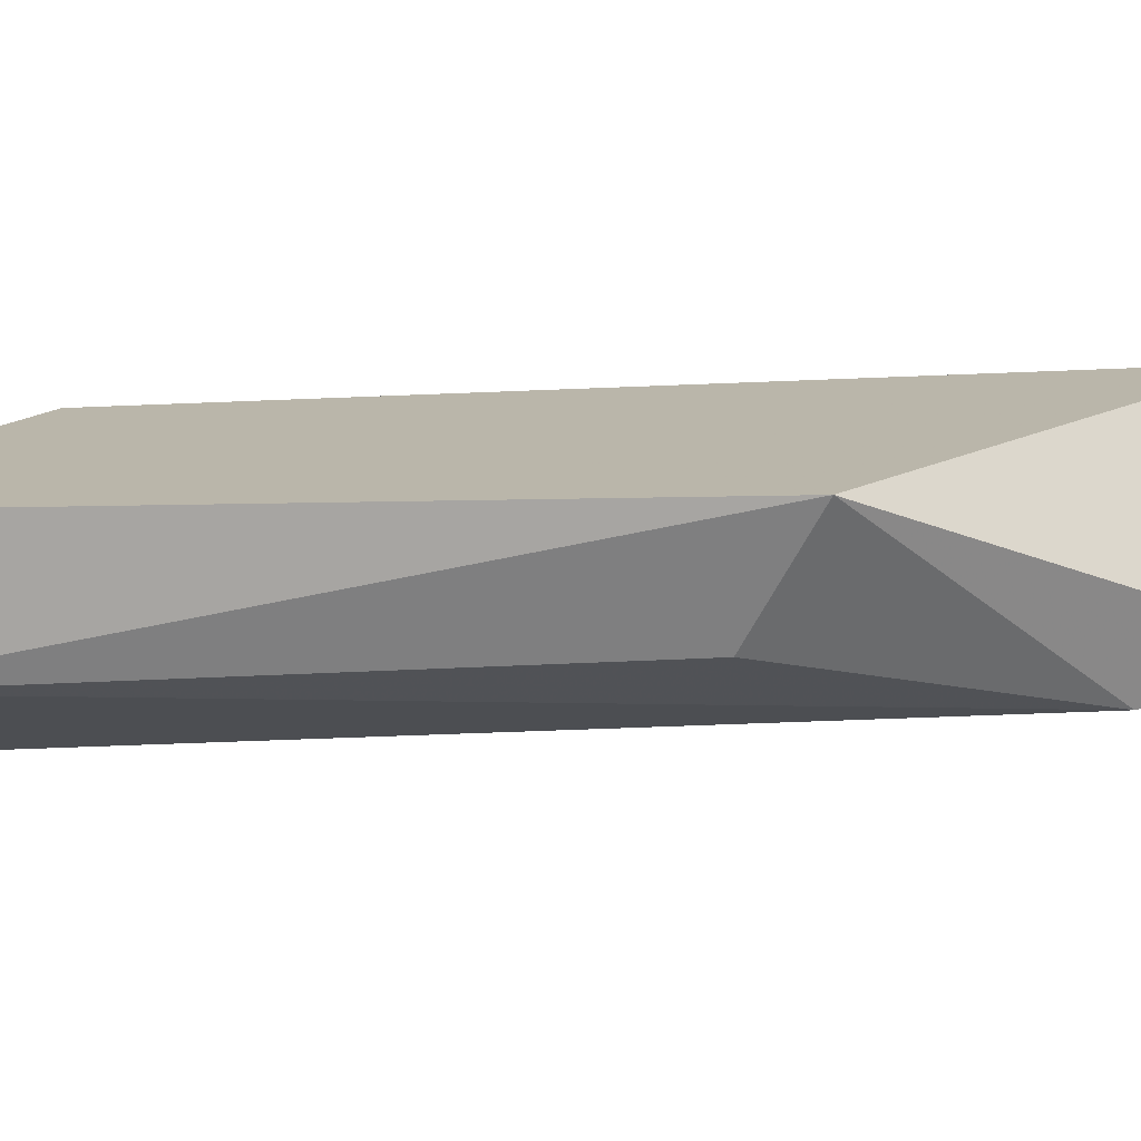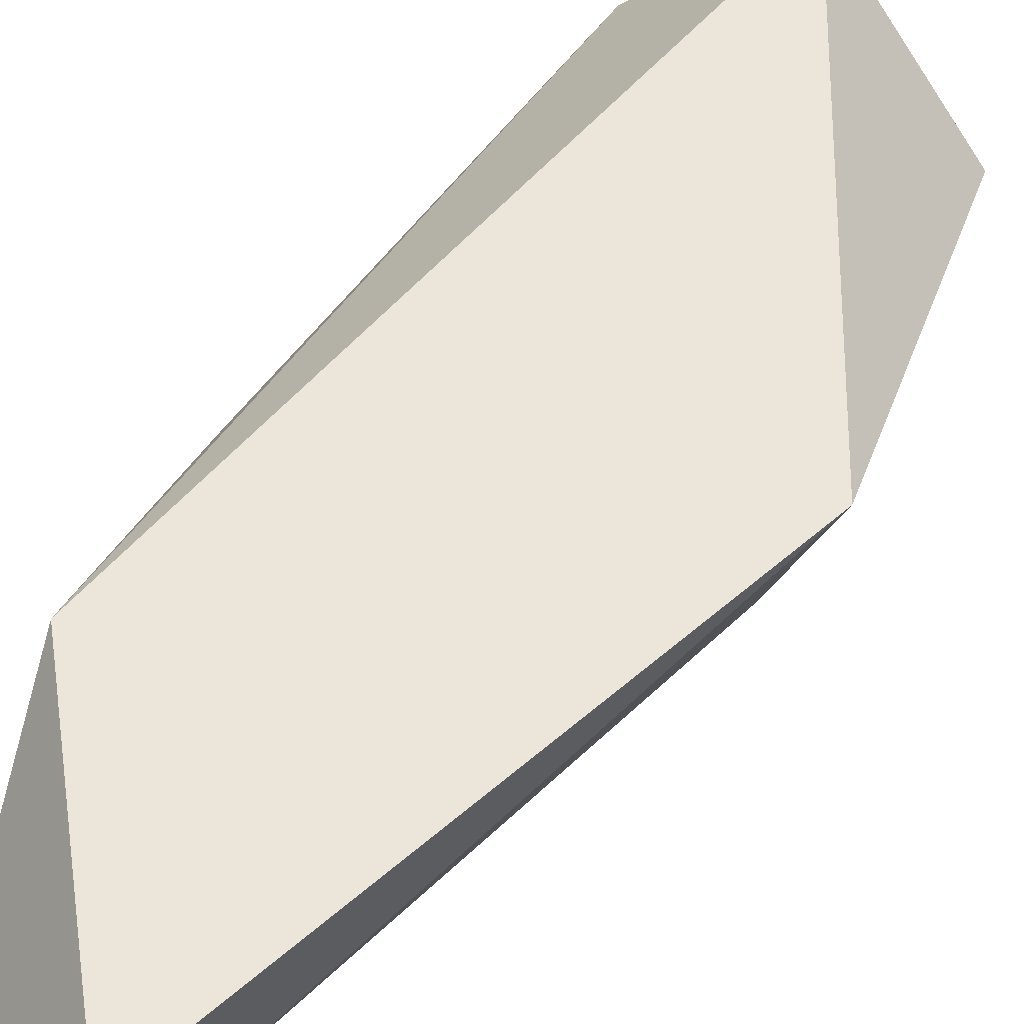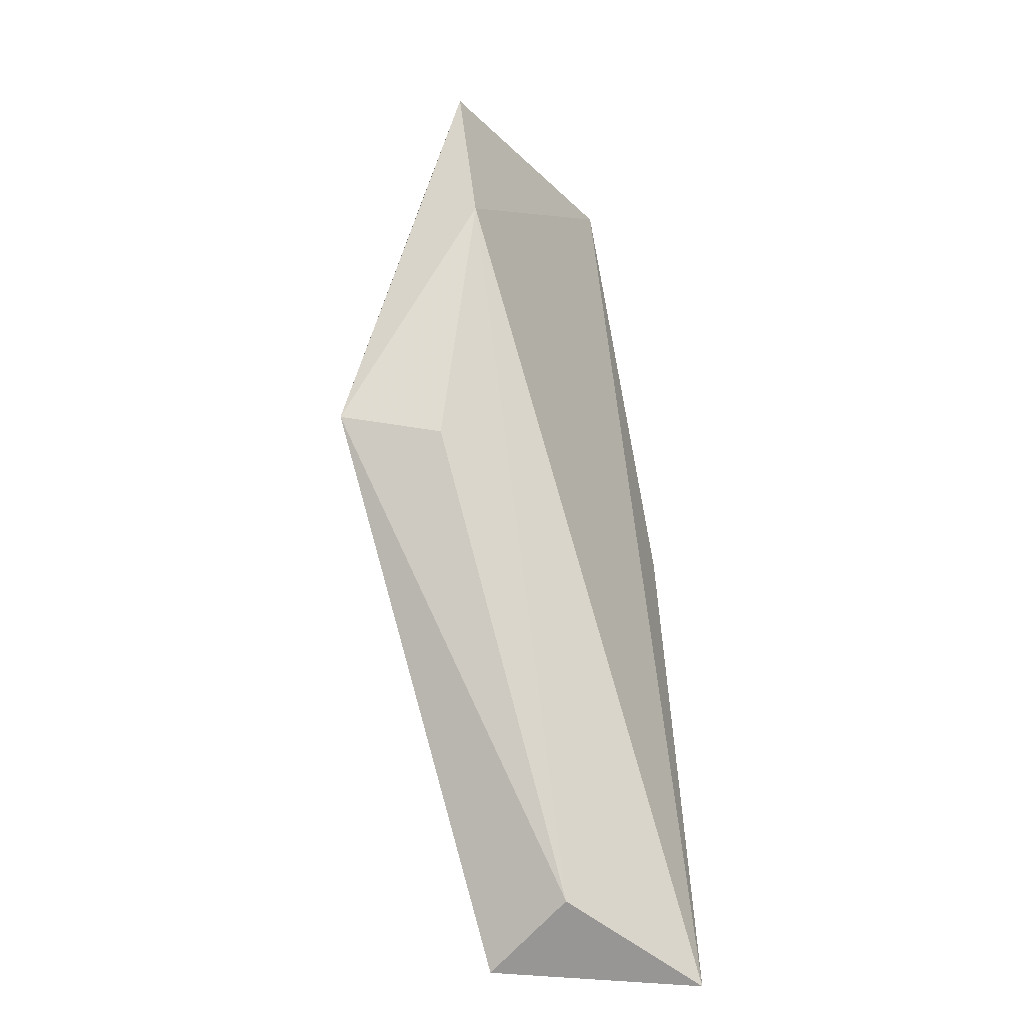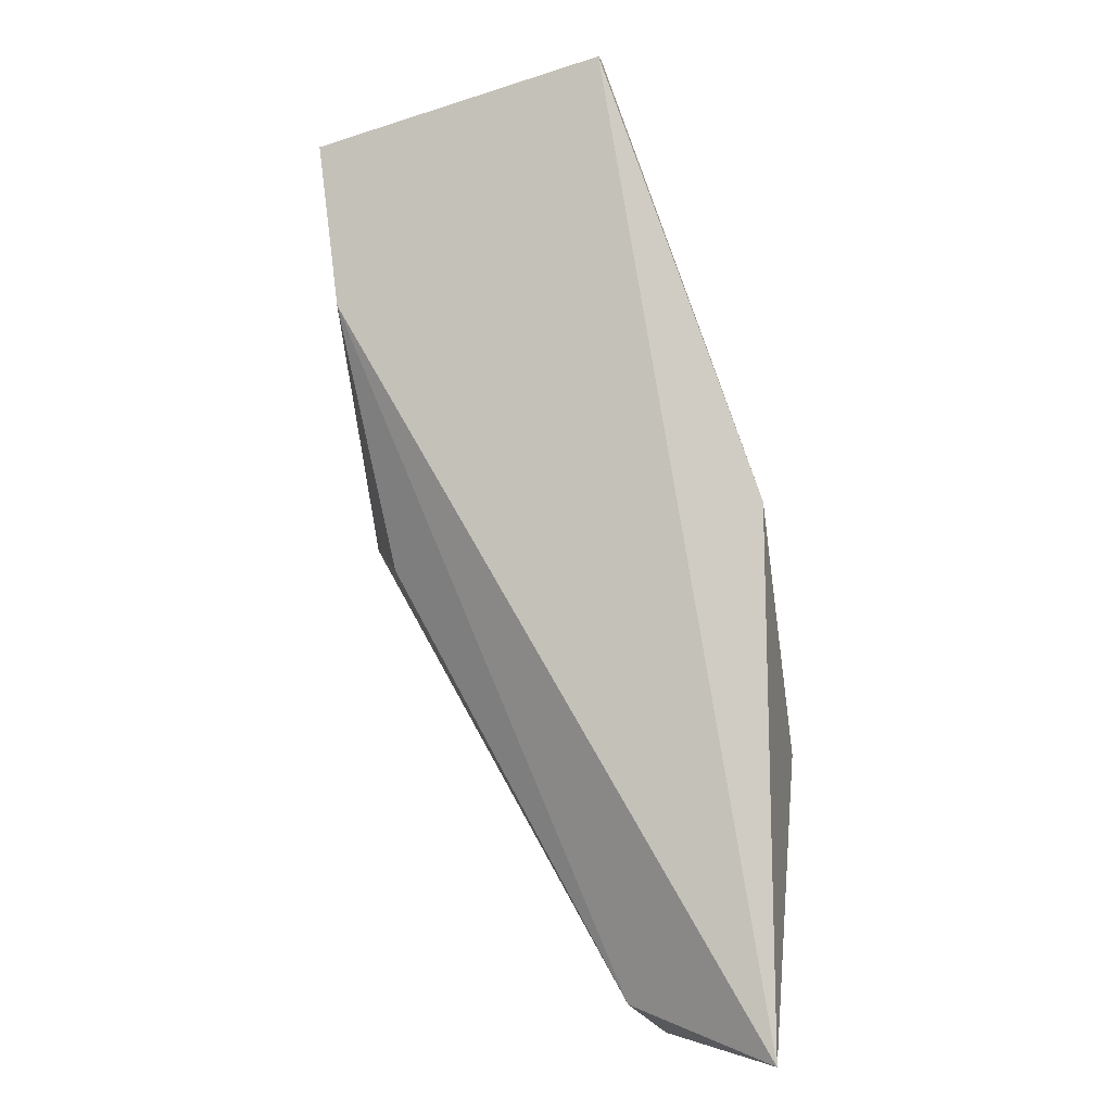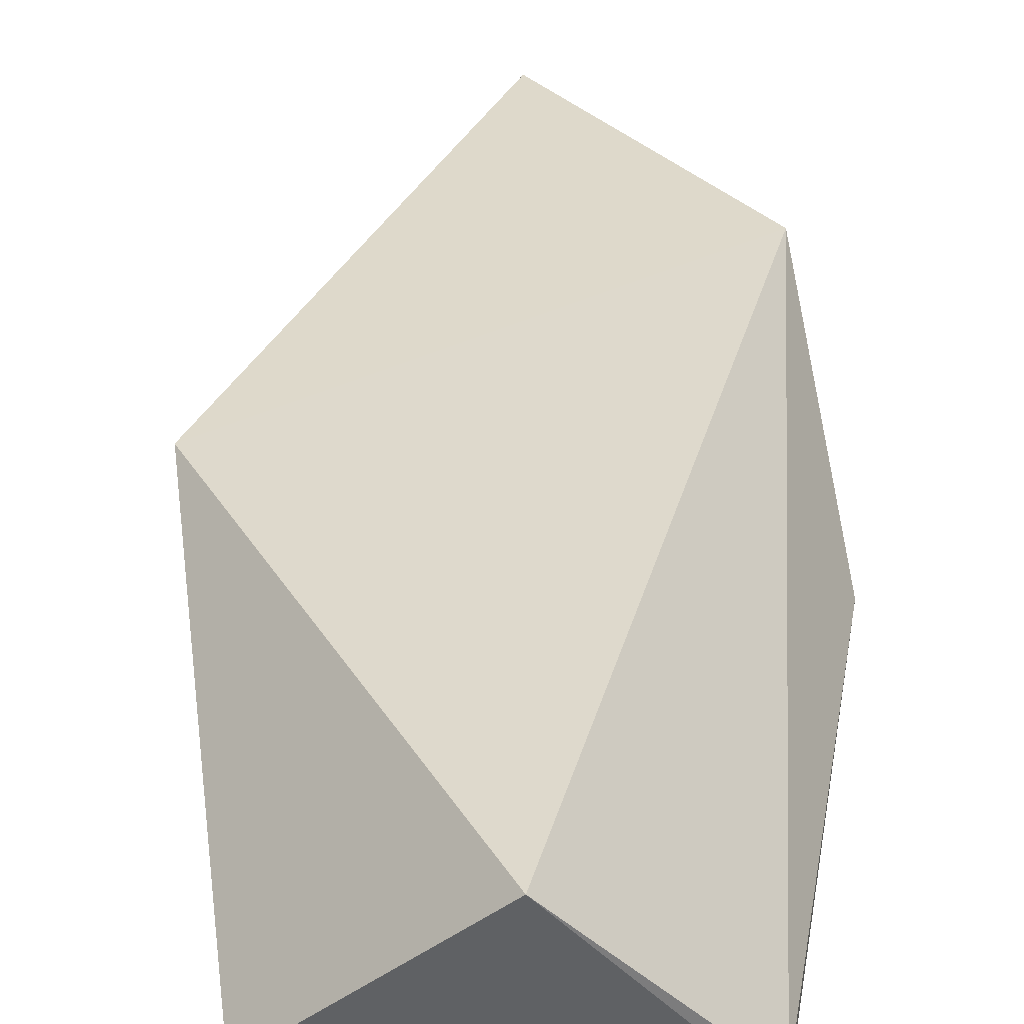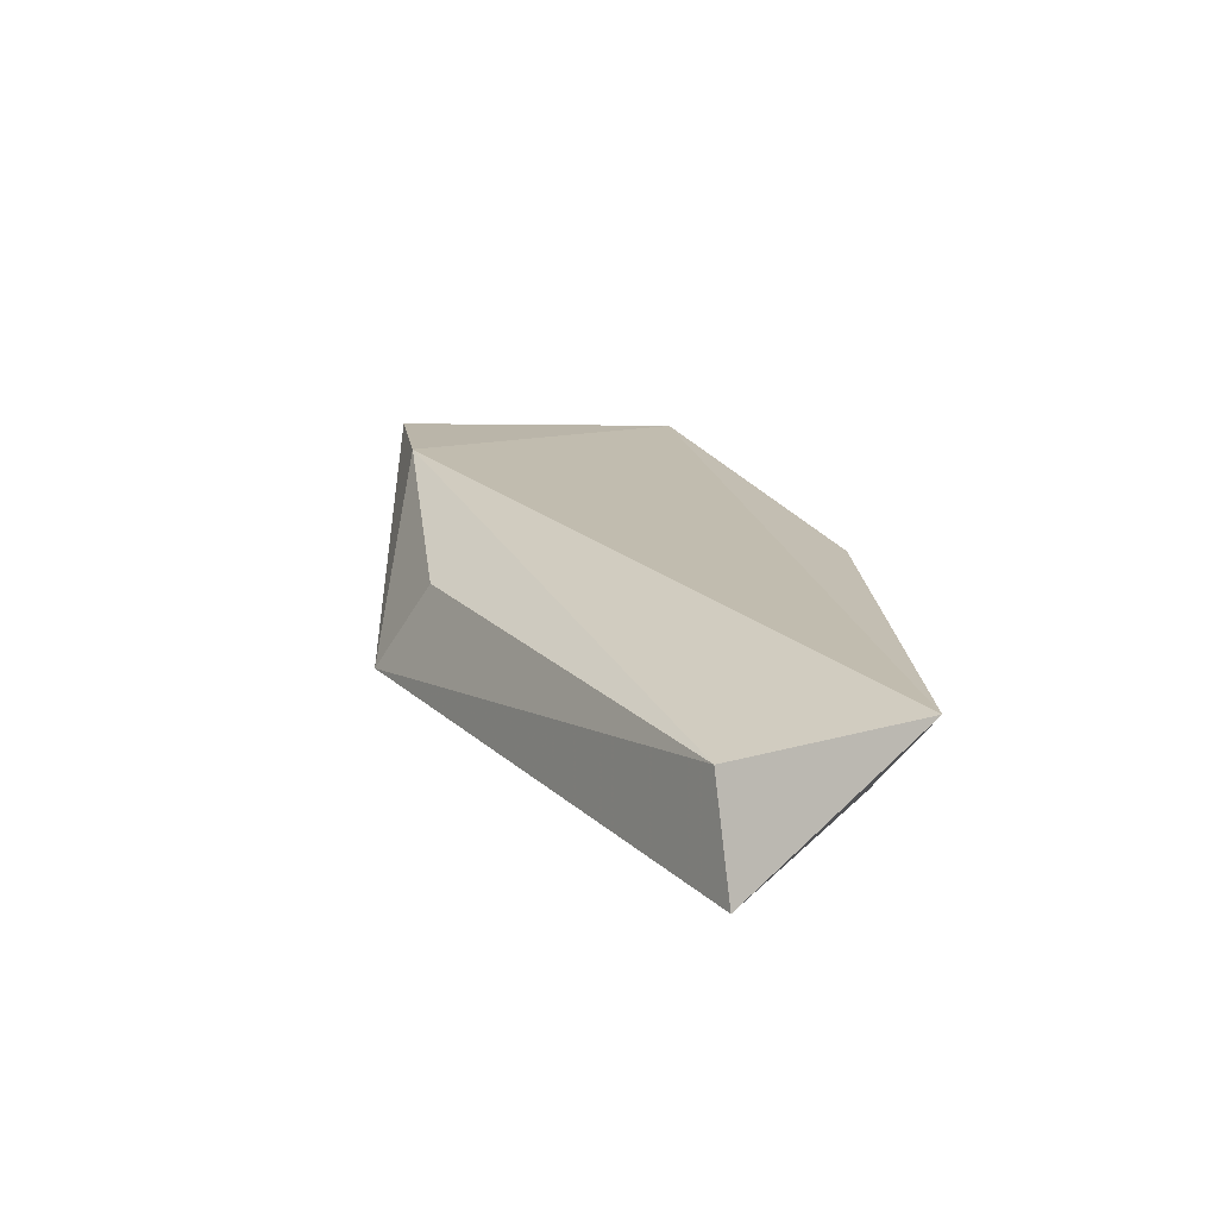
<metadata>
{"format":"obj","ext":"obj","renderer":"f3d","projection":"perspective","resolution":1024,"background":"white","views":[{"elev":13.8,"azim":-126.8,"up":"+Y"},{"elev":57.3,"azim":-163.7,"up":"+Y"},{"elev":-39.3,"azim":-58.9,"up":"+Z"},{"elev":-3.7,"azim":12.7,"up":"+Z"},{"elev":31.6,"azim":-10.3,"up":"+Y"},{"elev":-73.9,"azim":-5.1,"up":"+Z"}]}
</metadata>
<code>
v -0.4542 0.3569 -0.1491
v -0.4177 0.3377 -0.08603
v -0.4177 0.3356 -0.08603
v -0.4478 0.3443 -0.1528
v -0.4129 0.3572 -0.2157
v -0.4366 0.3567 -0.08603
v -0.4565 0.3368 -0.09556
v -0.4535 0.3356 -0.1176
v -0.395 0.335 -0.2158
v -0.3953 0.3572 -0.1778
v -0.3967 0.3377 -0.1449
v -0.4156 0.344 -0.2101
f 7 8 3
f 2 11 10
f 2 10 6
f 10 11 9
f 10 9 5
f 6 10 1
f 10 5 1
f 7 6 1
f 5 9 12
f 1 5 12
f 4 1 12
f 1 4 8
f 7 1 8
f 4 12 8
f 12 9 8
f 11 2 3
f 2 6 3
f 9 11 3
f 6 7 3
f 8 9 3

</code>
